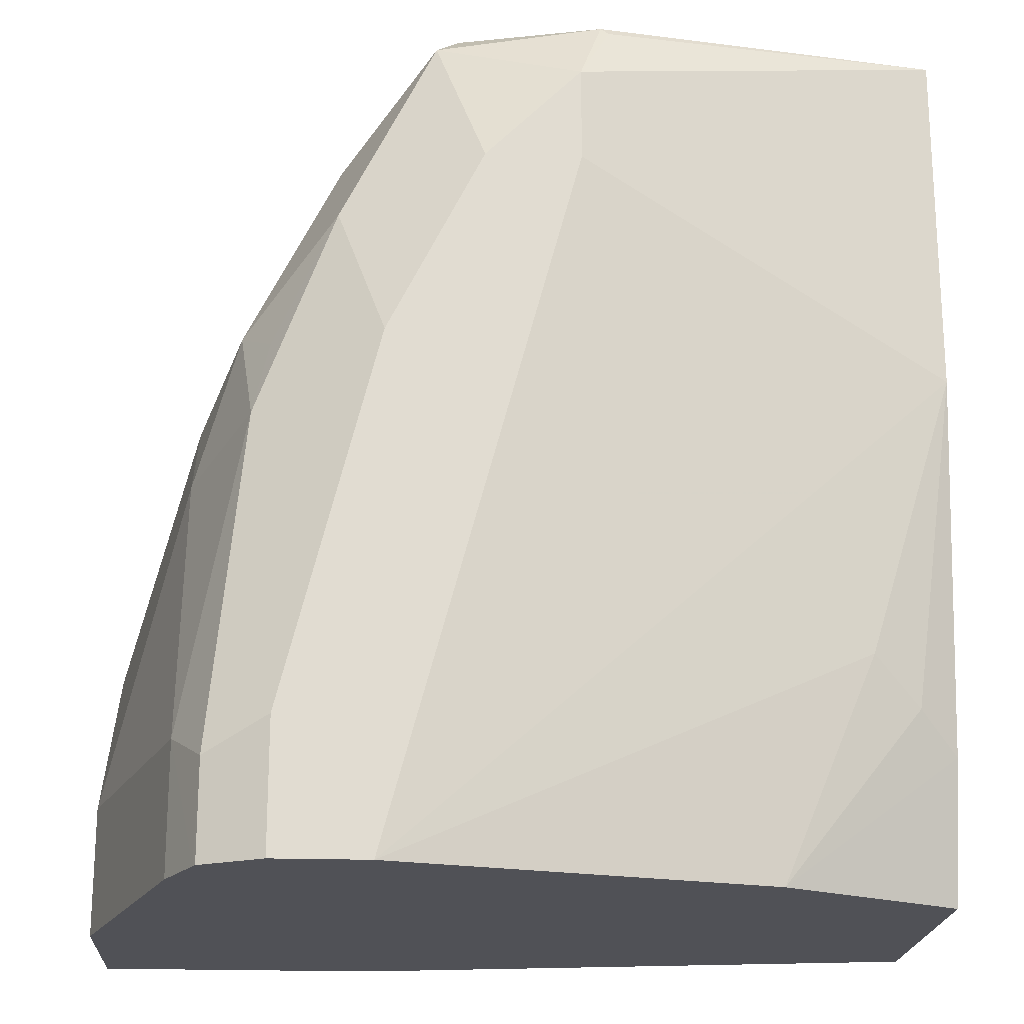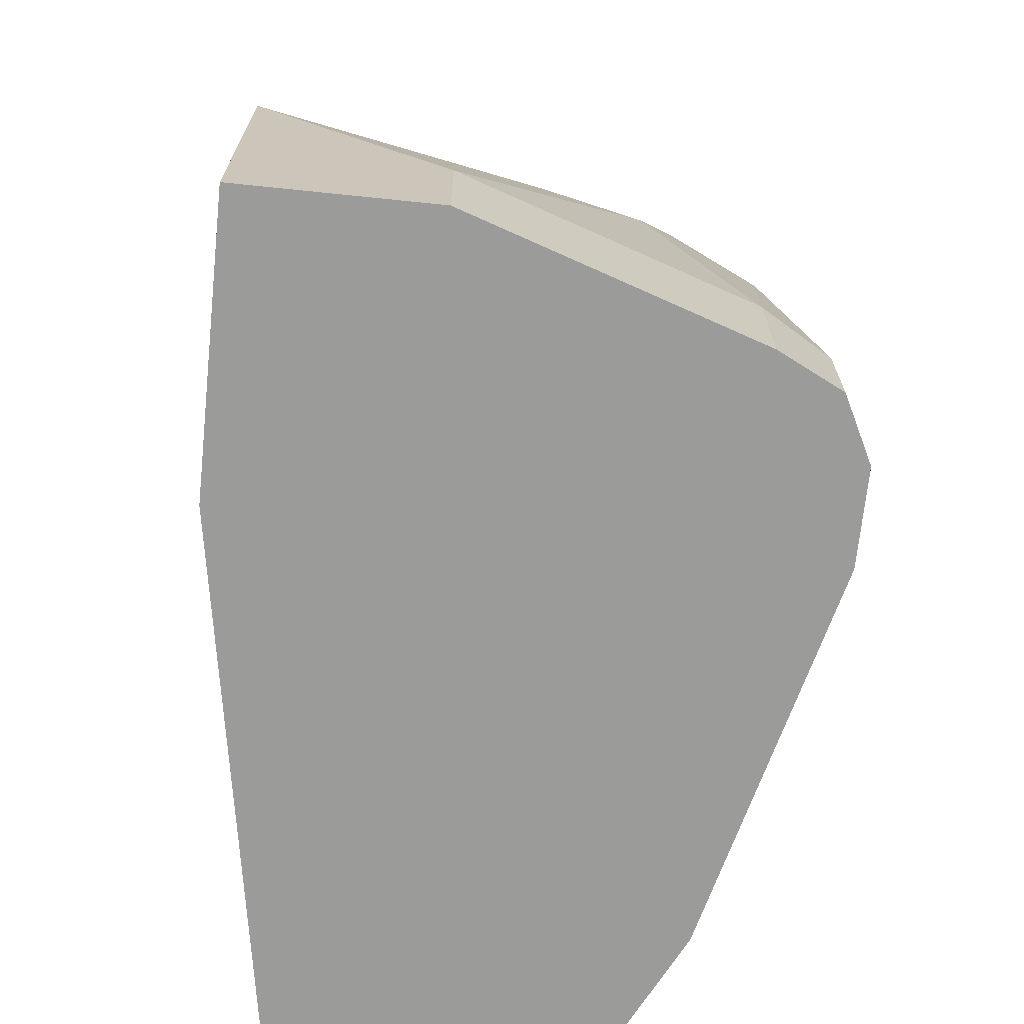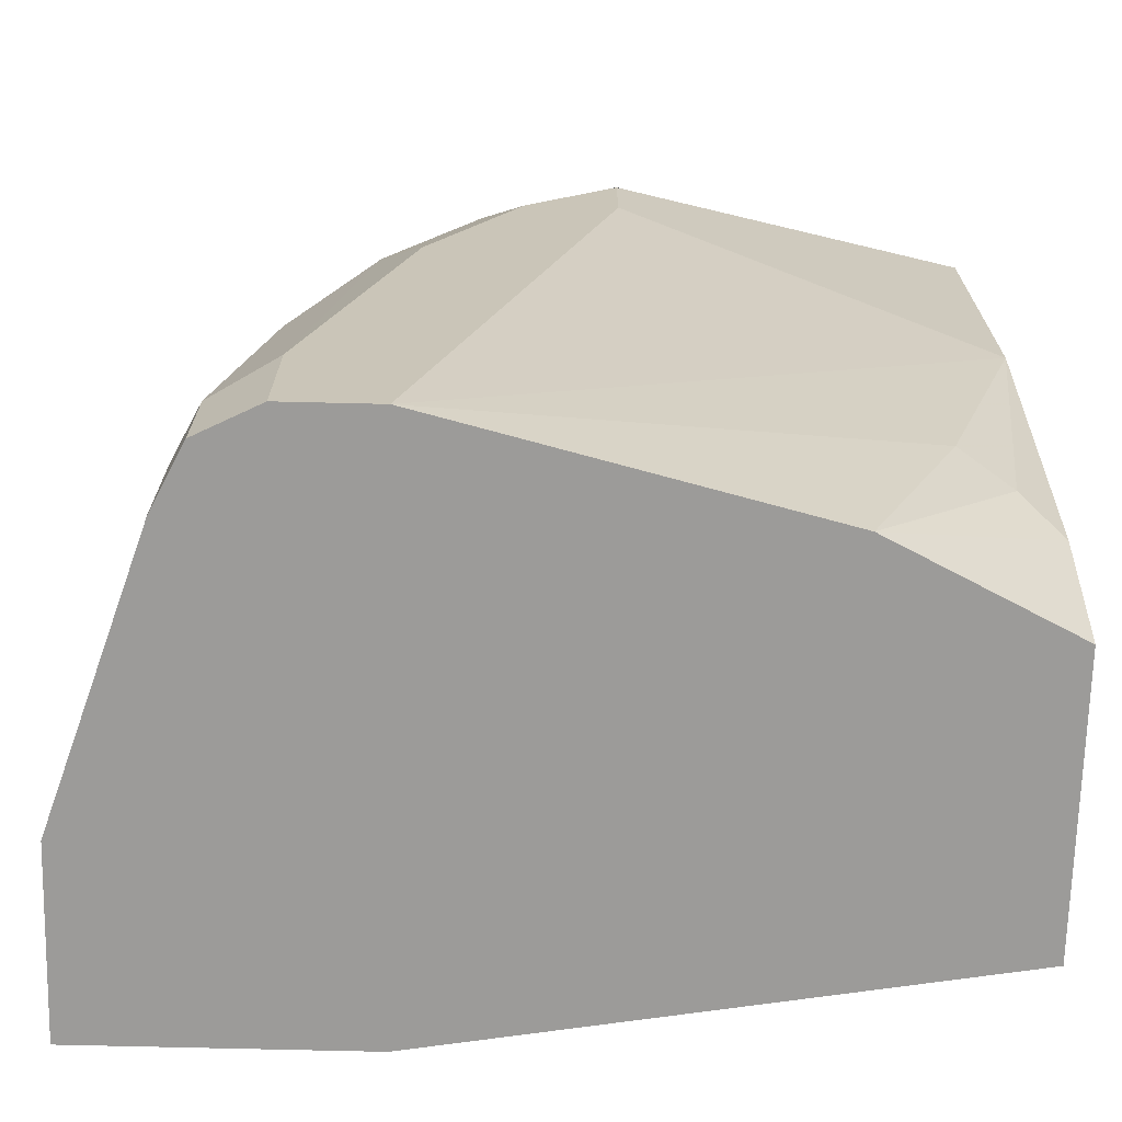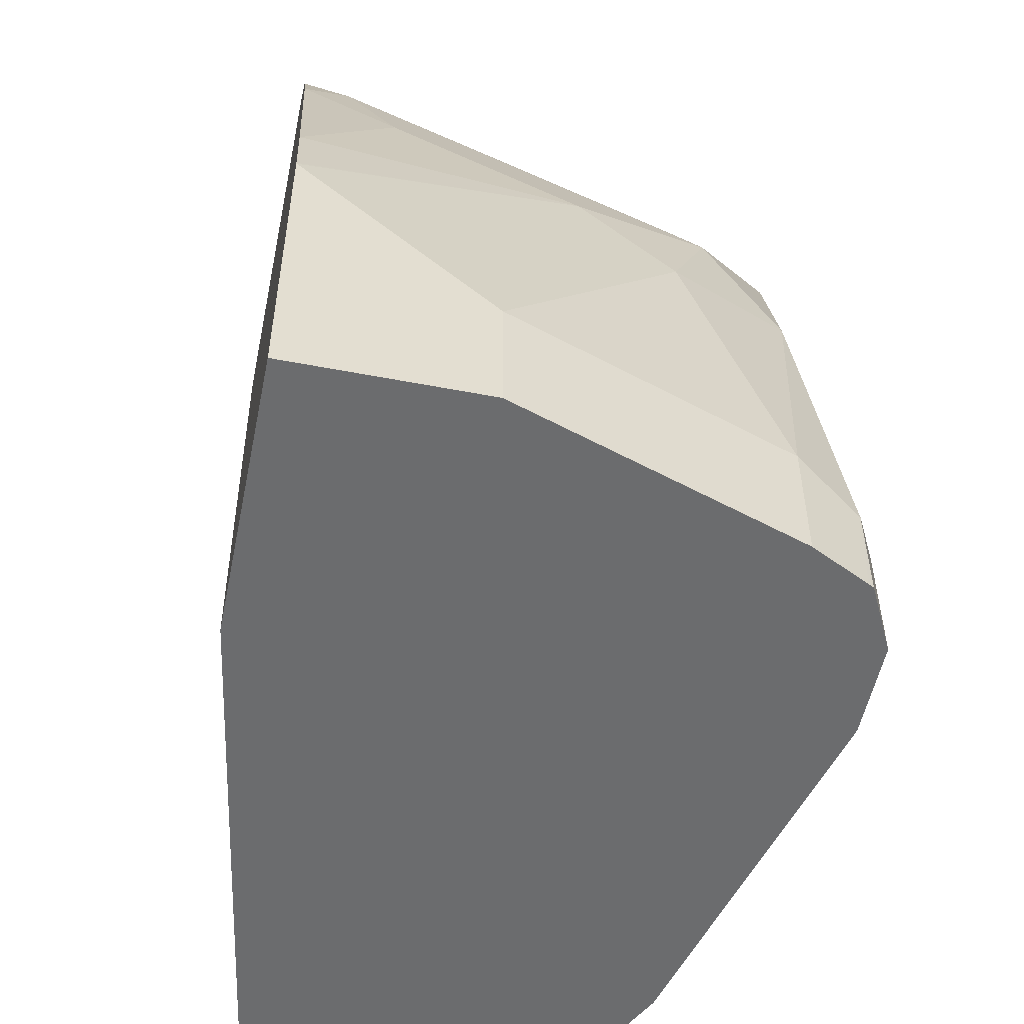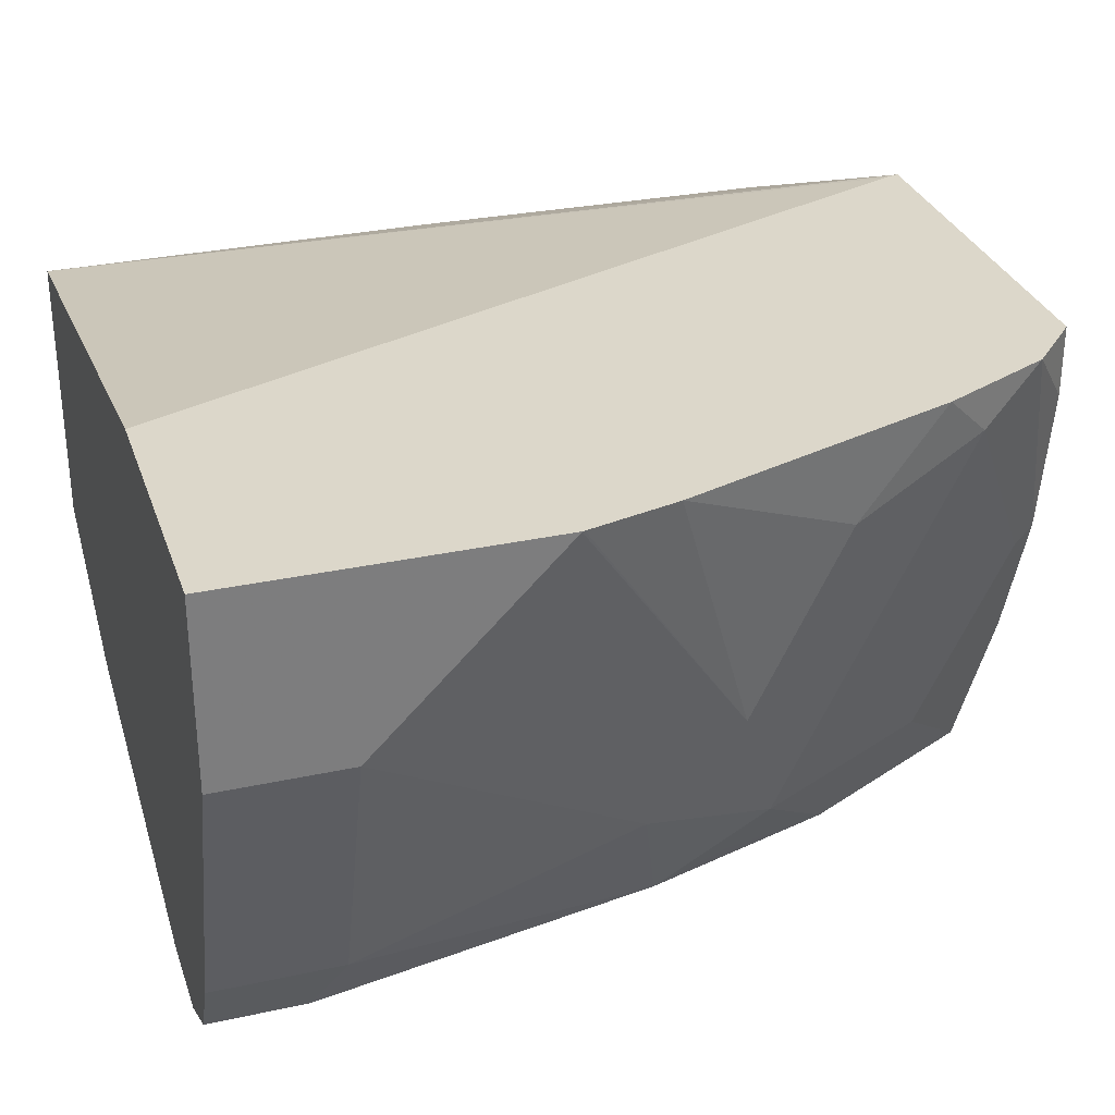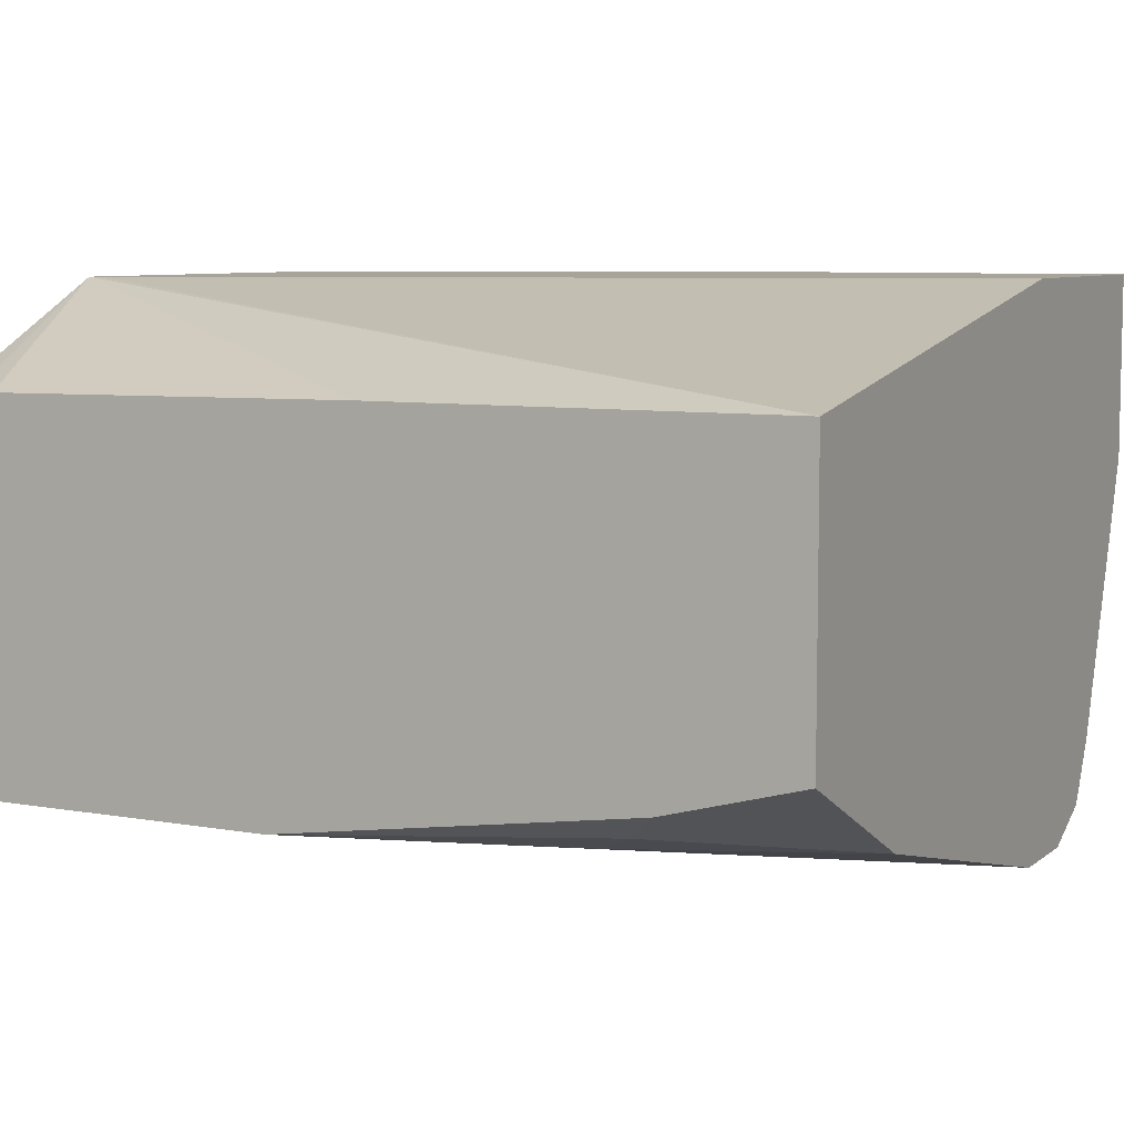
<metadata>
{"format":"obj","ext":"obj","renderer":"f3d","projection":"perspective","resolution":1024,"background":"white","views":[{"elev":-20.3,"azim":-3.5,"up":"+Z"},{"elev":-69.6,"azim":-95.9,"up":"+Z"},{"elev":-69.8,"azim":-1.4,"up":"+Z"},{"elev":-53.6,"azim":-101.6,"up":"+Z"},{"elev":30.8,"azim":-107.4,"up":"+Y"},{"elev":7.3,"azim":117.2,"up":"+Y"}]}
</metadata>
<code>
v -0.5528 -0.4877 0.09756
v -0.5526 -0.4876 0.09841
v -0.5528 -0.4876 0.09756
v -0.5528 -0.5203 0.06504
v -0.5202 -0.6178 0.1301
v -0.5202 -0.5853 0.1626
v -0.5447 -0.4876 0.1299
v -0.5528 -0.4876 -0.01265
v -0.5528 -0.5528 0.03252
v -0.4986 -0.6612 0.1409
v -0.504 -0.6341 0.1788
v -0.5202 -0.6503 0.03252
v -0.5202 -0.5203 0.1951
v -0.5122 -0.4876 0.2274
v -0.4553 -0.4876 -0.01265
v -0.5528 -0.5528 -0.01265
v -0.4715 -0.6666 0.2114
v -0.4932 -0.6557 0.168
v -0.504 -0.6666 0.0813
v -0.504 -0.569 0.2114
v -0.4715 -0.6341 0.2438
v -0.5202 -0.6503 -0.01265
v -0.5103 -0.6702 -0.01265
v -0.5094 -0.672 0.0217
v -0.504 -0.504 0.2438
v -0.4943 -0.4876 0.2667
v -0.2628 -0.5203 -0.01265
v -0.3447 -0.4876 0.2797
v -0.4877 -0.6828 0.03252
v -0.4552 -0.6828 0.1626
v -0.439 -0.6666 0.2764
v -0.4715 -0.569 0.2764
v -0.4634 -0.5771 0.2845
v -0.5094 -0.672 -0.01265
v -0.5076 -0.6729 -0.01265
v -0.4674 -0.565 0.2845
v -0.4756 -0.5121 0.2845
v -0.4756 -0.4876 0.2845
v -0.2628 -0.5203 0.1301
v -0.2628 -0.6191 -0.01265
v -0.3435 -0.4876 0.2845
v -0.4877 -0.6828 -0.01265
v -0.4227 -0.6828 0.2276
v -0.3902 -0.6828 0.2601
v -0.3821 -0.6707 0.2845
v -0.4309 -0.6585 0.2845
v -0.4512 -0.6137 0.2845
v -0.2628 -0.5216 0.2605
v -0.2628 -0.632 0.03517
v -0.295 -0.6353 -0.01265
v -0.265 -0.5271 0.2845
v -0.2628 -0.5244 0.2717
v -0.4552 -0.6828 -0.01265
v -0.2628 -0.6503 0.2845
v -0.3794 -0.672 0.2818
v -0.3902 -0.6828 0.2276
v -0.2628 -0.6503 0.1626
v -0.2764 -0.6422 0.04878
v -0.3252 -0.6503 -0.01265
v -0.3167 -0.6461 -0.01265
v -0.2628 -0.5293 0.2845
v -0.2927 -0.6503 0.06504
f 27 28 41
f 27 41 39
f 58 62 59
f 29 42 53
f 29 56 44
f 29 44 43
f 29 43 30
f 31 44 45
f 31 45 46
f 27 49 40
f 29 53 56
f 27 57 49
f 21 33 32
f 27 61 54
f 27 52 61
f 27 48 52
f 27 39 48
f 26 37 38
f 26 36 37
f 26 32 36
f 25 32 26
f 24 35 29
f 24 34 35
f 23 34 24
f 31 46 47
f 21 31 33
f 27 54 57
f 31 47 33
f 40 49 50
f 32 33 36
f 20 32 25
f 57 62 58
f 53 57 56
f 53 62 57
f 53 59 62
f 51 61 52
f 49 60 50
f 49 59 60
f 49 58 59
f 49 57 58
f 45 55 54
f 44 57 54
f 44 56 57
f 44 55 45
f 44 54 55
f 41 52 48
f 41 51 52
f 39 41 48
f 33 37 36
f 33 38 37
f 33 41 38
f 33 51 41
f 33 61 51
f 33 54 61
f 33 45 54
f 33 46 45
f 33 47 46
f 31 43 44
f 19 24 29
f 29 35 42
f 17 30 43
f 8 27 40
f 8 15 27
f 7 13 14
f 6 13 7
f 6 11 13
f 5 12 10
f 5 9 12
f 5 11 6
f 5 10 11
f 4 9 5
f 2 8 3
f 2 15 8
f 2 28 15
f 2 38 41
f 2 26 38
f 2 14 26
f 2 7 14
f 2 6 7
f 1 6 2
f 1 5 6
f 1 4 5
f 1 9 4
f 1 16 9
f 1 8 16
f 1 3 8
f 1 2 3
f 17 43 31
f 8 40 50
f 8 50 60
f 2 41 28
f 8 59 53
f 8 60 59
f 17 29 30
f 17 19 29
f 15 28 27
f 14 25 26
f 13 25 14
f 13 20 25
f 12 24 19
f 12 22 23
f 11 32 20
f 11 21 32
f 11 31 21
f 11 17 31
f 11 18 17
f 12 23 24
f 11 20 13
f 8 53 42
f 8 42 35
f 8 35 34
f 8 34 23
f 8 22 16
f 9 16 22
f 8 23 22
f 10 17 18
f 10 18 11
f 10 12 19
f 10 19 17
f 9 22 12

</code>
